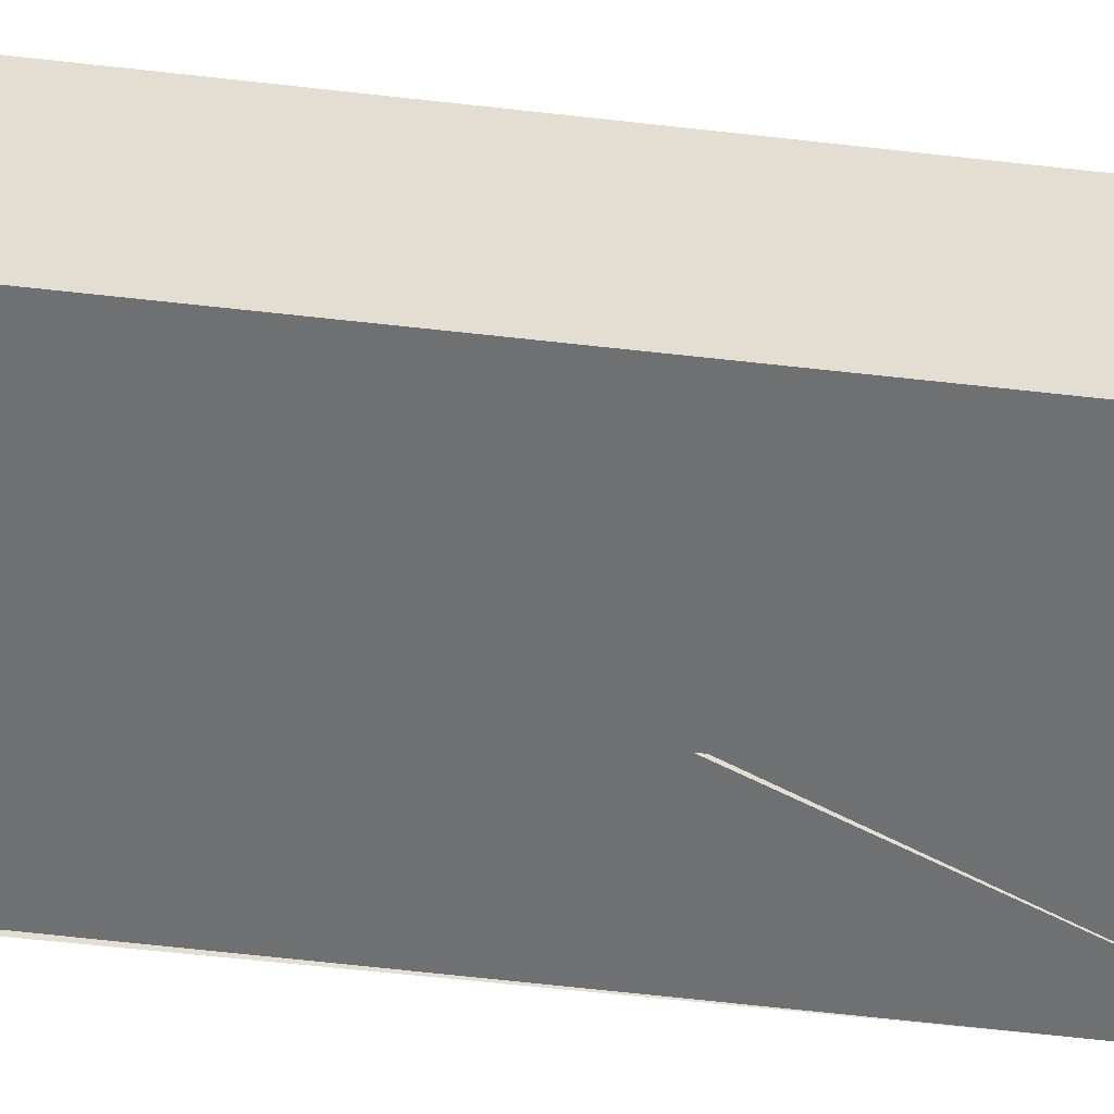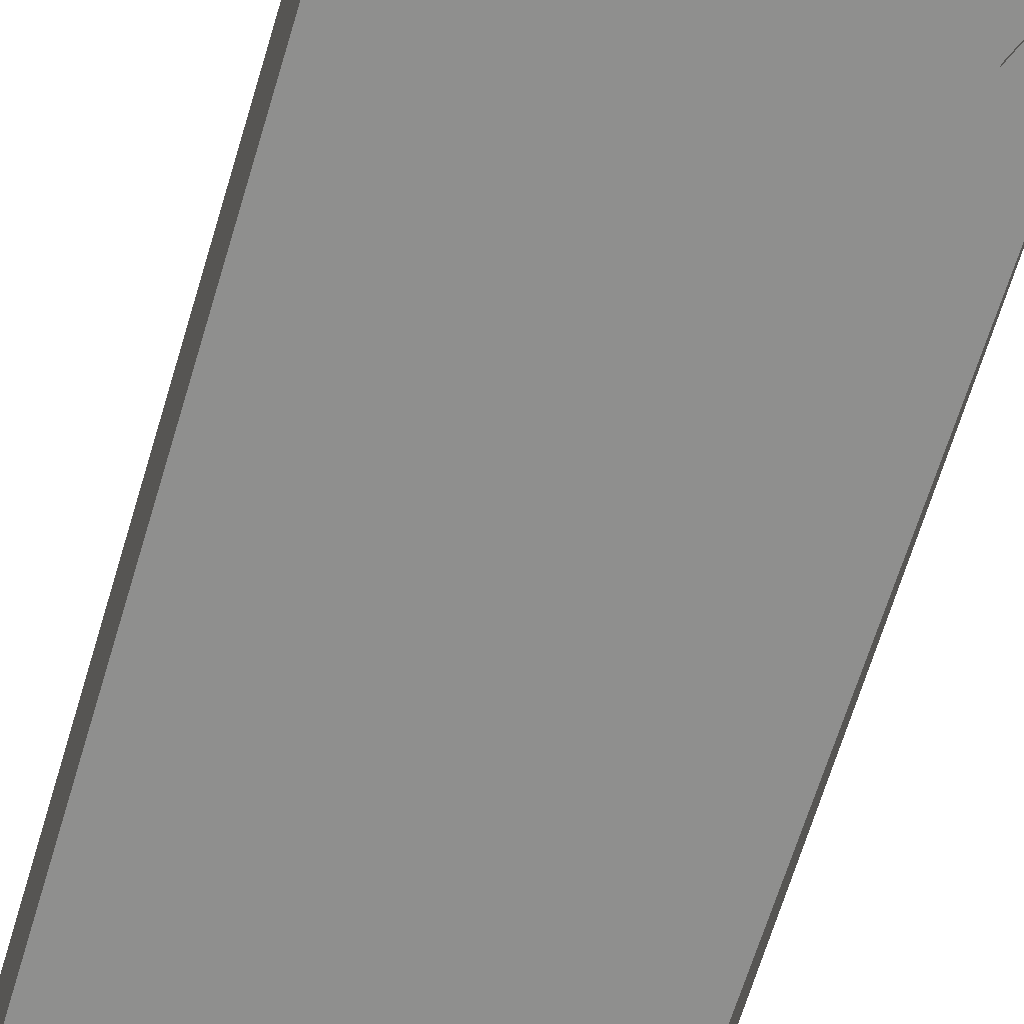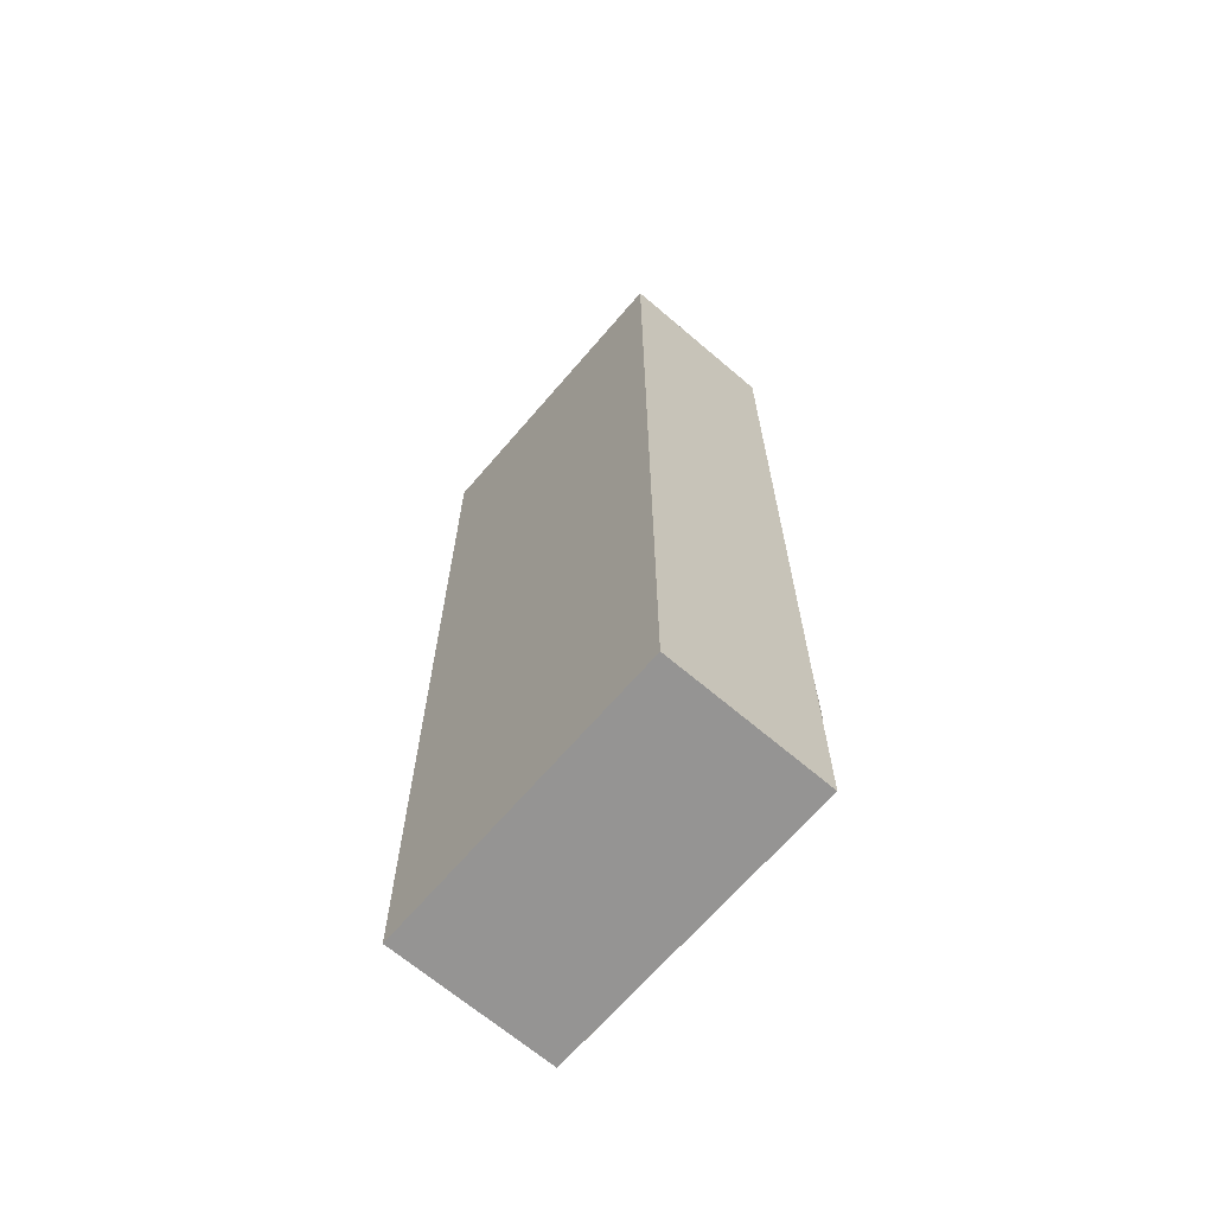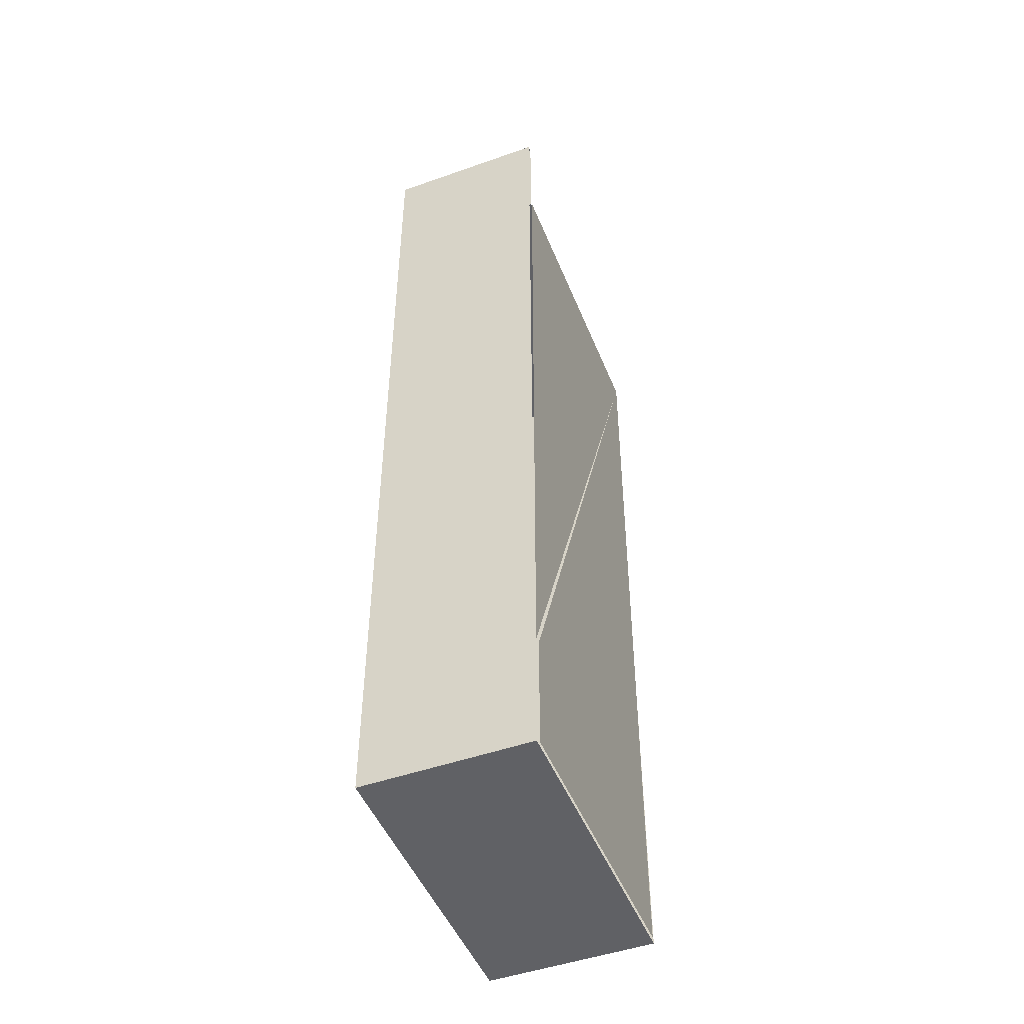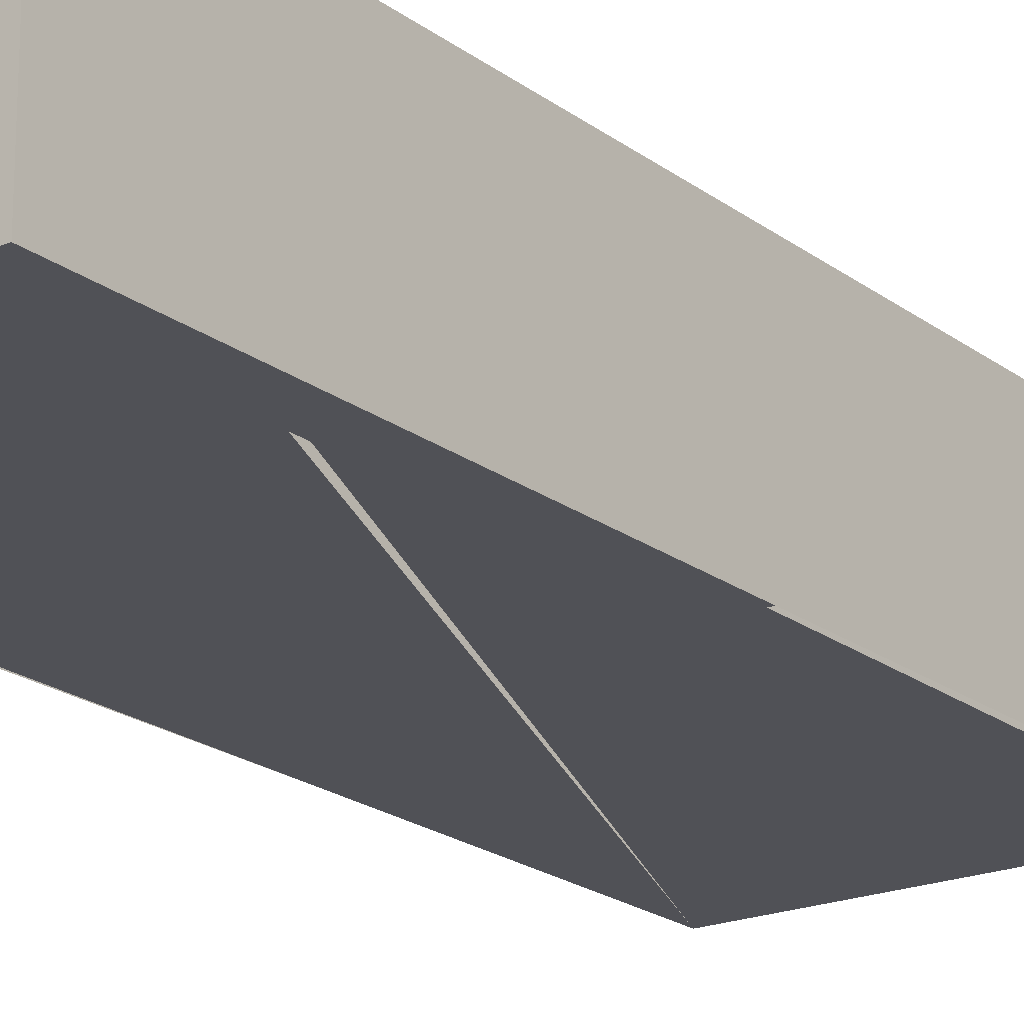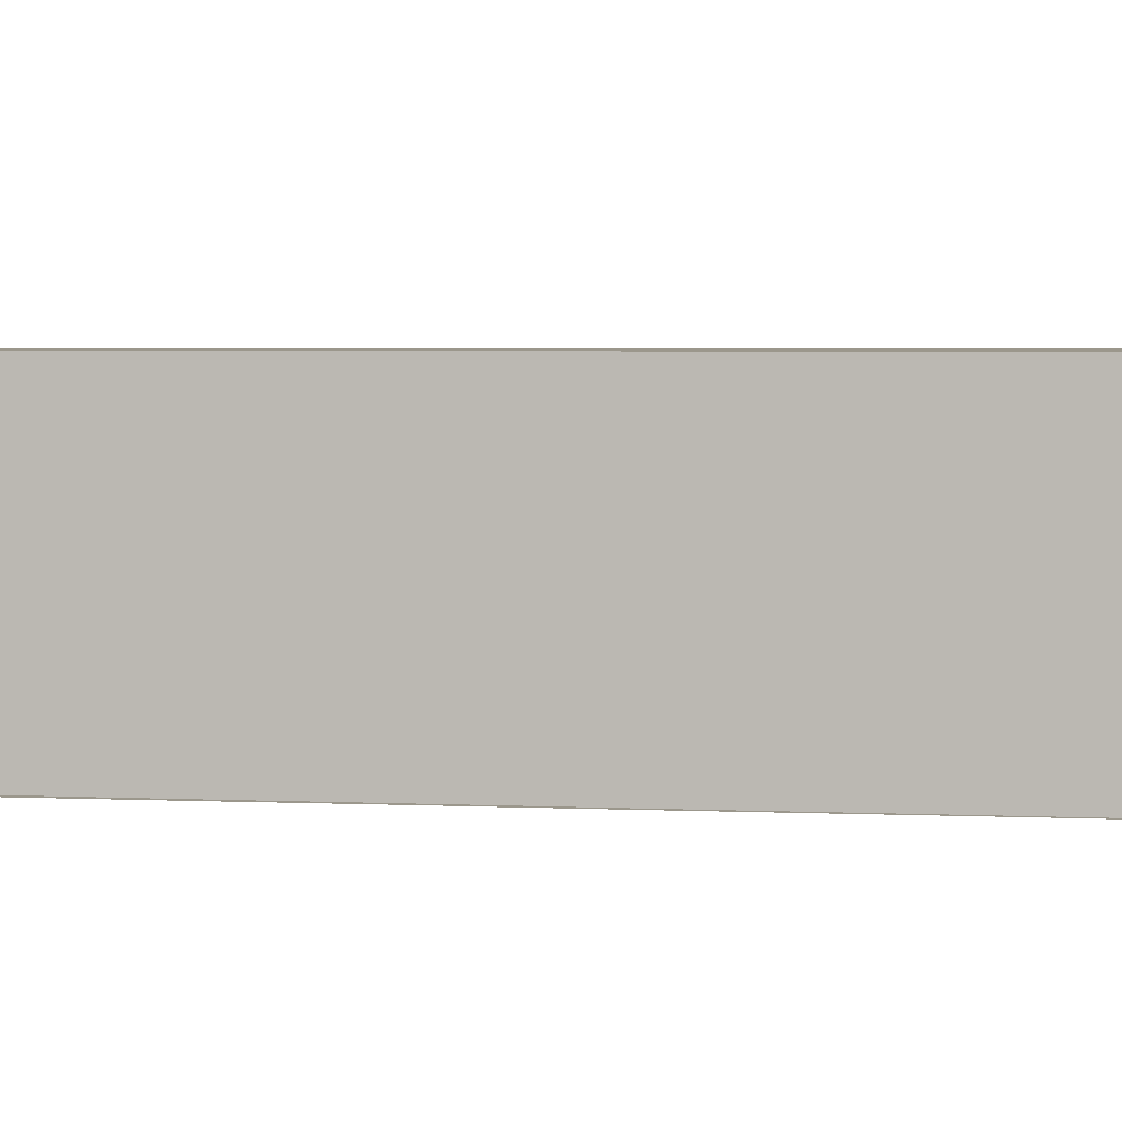
<metadata>
{"format":"obj","ext":"obj","renderer":"f3d","projection":"perspective","resolution":1024,"background":"white","views":[{"elev":-54.8,"azim":83.0,"up":"+Z"},{"elev":-65.2,"azim":163.5,"up":"+Z"},{"elev":-67.1,"azim":49.4,"up":"+Y"},{"elev":-48.5,"azim":111.5,"up":"+Y"},{"elev":-20.3,"azim":36.6,"up":"+Z"},{"elev":2.6,"azim":102.3,"up":"+Z"}]}
</metadata>
<code>
o normalized.010_normalized.001
v 0.6266 0.3374 0.2666
v 0.6273 0.3374 0.2123
v 0.6266 0.3374 0.2123
v 0.7306 0.05171 0.2684
v 0.7306 0.3789 0.2684
v 0.6266 0.3789 0.2684
v 0.6266 0.05171 0.2684
v 0.6266 0.05388 0.2123
v 0.6266 0.05171 0.2123
v 0.6266 0.3354 0.2123
v 0.6266 0.07561 0.2123
v 0.6266 0.3789 0.2666
v 0.6266 0.3374 0.2119
v 0.7287 0.3374 0.2119
v 0.7306 0.09183 0.2119
v 0.7286 0.09183 0.2119
v 0.6286 0.05251 0.2119
v 0.6286 0.07578 0.2119
v 0.7286 0.05251 0.2119
v 0.7306 0.09461 0.2124
v 0.7306 0.3789 0.2124
v 0.7306 0.05532 0.2124
v 0.7306 0.09144 0.2124
v 0.7287 0.3789 0.2666
v 0.7287 0.3789 0.2124
v 0.7287 0.3789 0.2124
v 0.7287 0.3374 0.2666
v 0.7287 0.3378 0.2124
v 0.7287 0.3374 0.2124
v 0.7306 0.05534 0.2122
v 0.7306 0.05171 0.2122
v 0.7306 0.05171 0.2124
v 0.6748 0.05171 0.2122
v 0.7287 0.3376 0.2122
v 0.7287 0.3374 0.2122
v 0.7287 0.3789 0.2122
v 0.7287 0.3789 0.2122
v 0.7306 0.3789 0.2122
v 0.7306 0.09335 0.2122
v 0.6352 0.05171 0.2123
v 0.6748 0.3374 0.2122
v 0.7306 0.09162 0.2122
f 1 2 3
f 4 5 6
f 6 7 4
f 8 9 7
f 10 11 7
f 1 7 6
f 6 12 1
f 13 14 15
f 16 17 18
f 18 13 16
f 16 19 17
f 20 21 5
f 22 23 4
f 24 25 26
f 6 5 24
f 24 12 6
f 27 28 29
f 12 24 27
f 27 1 12
f 30 23 22
f 31 32 33
f 4 32 22
f 29 34 35
f 24 26 28
f 4 20 5
f 26 36 37
f 38 20 39
f 5 21 25
f 7 40 33
f 7 9 40
f 37 28 26
f 7 11 8
f 31 22 32
f 29 35 41
f 23 39 20
f 38 25 21
f 27 41 2
f 1 10 7
f 1 27 2
f 24 5 25
f 27 24 28
f 30 42 23
f 29 28 34
f 4 23 20
f 26 25 36
f 38 21 20
f 33 32 4
f 4 7 33
f 37 34 28
f 31 30 22
f 23 42 39
f 38 36 25
f 27 29 41
f 1 3 10

</code>
